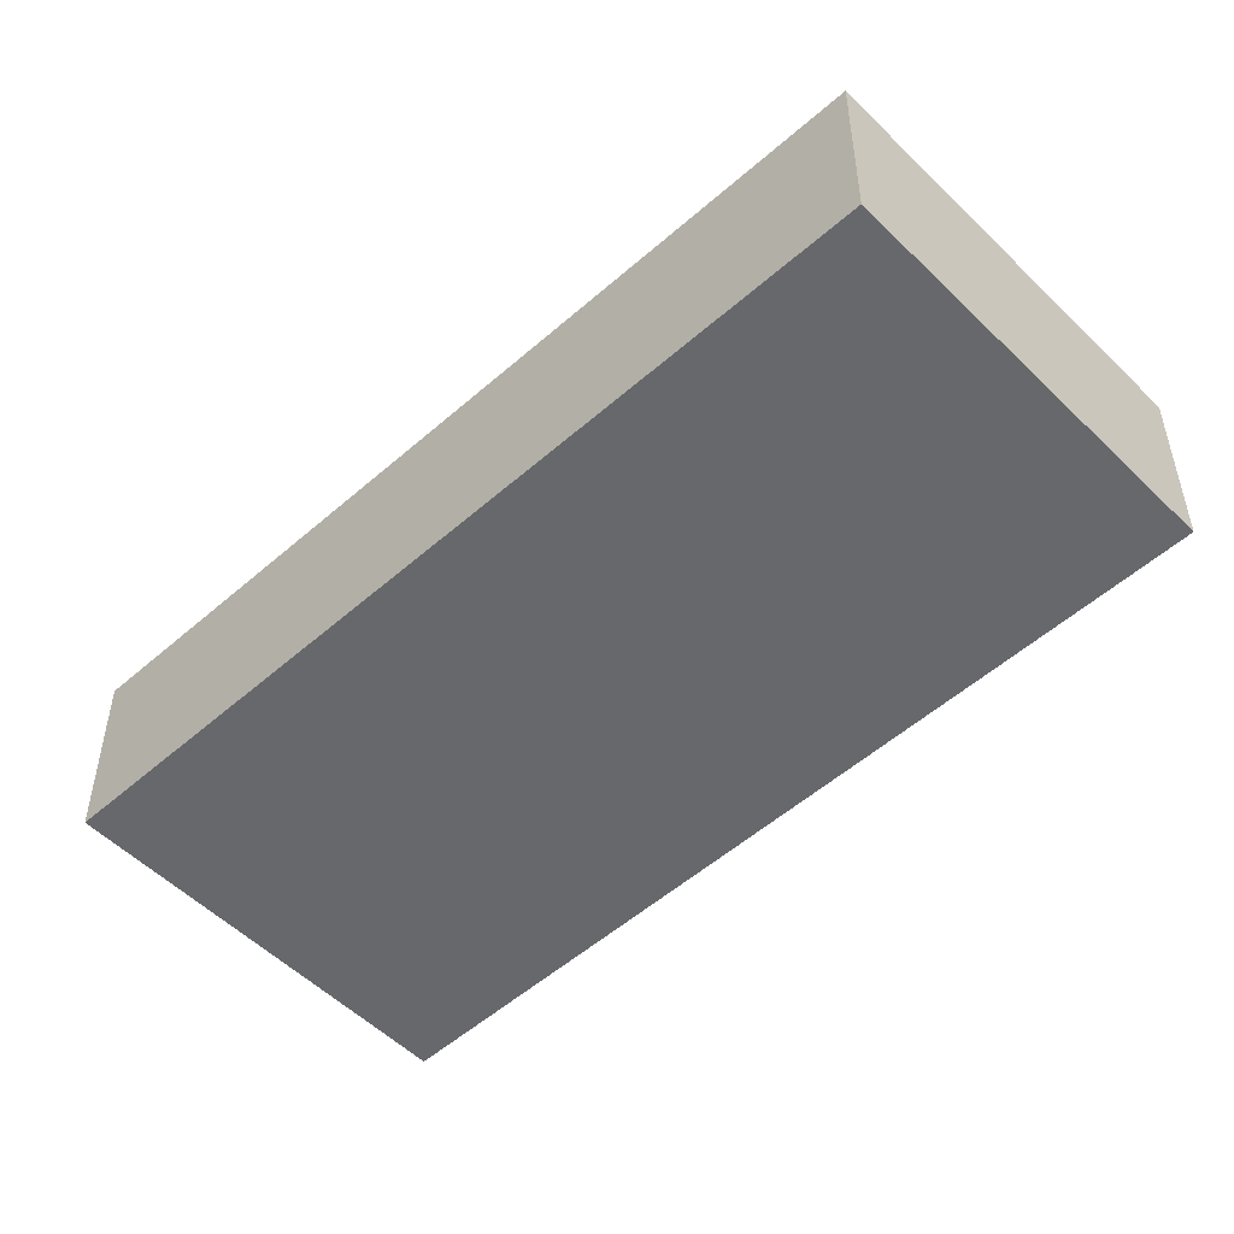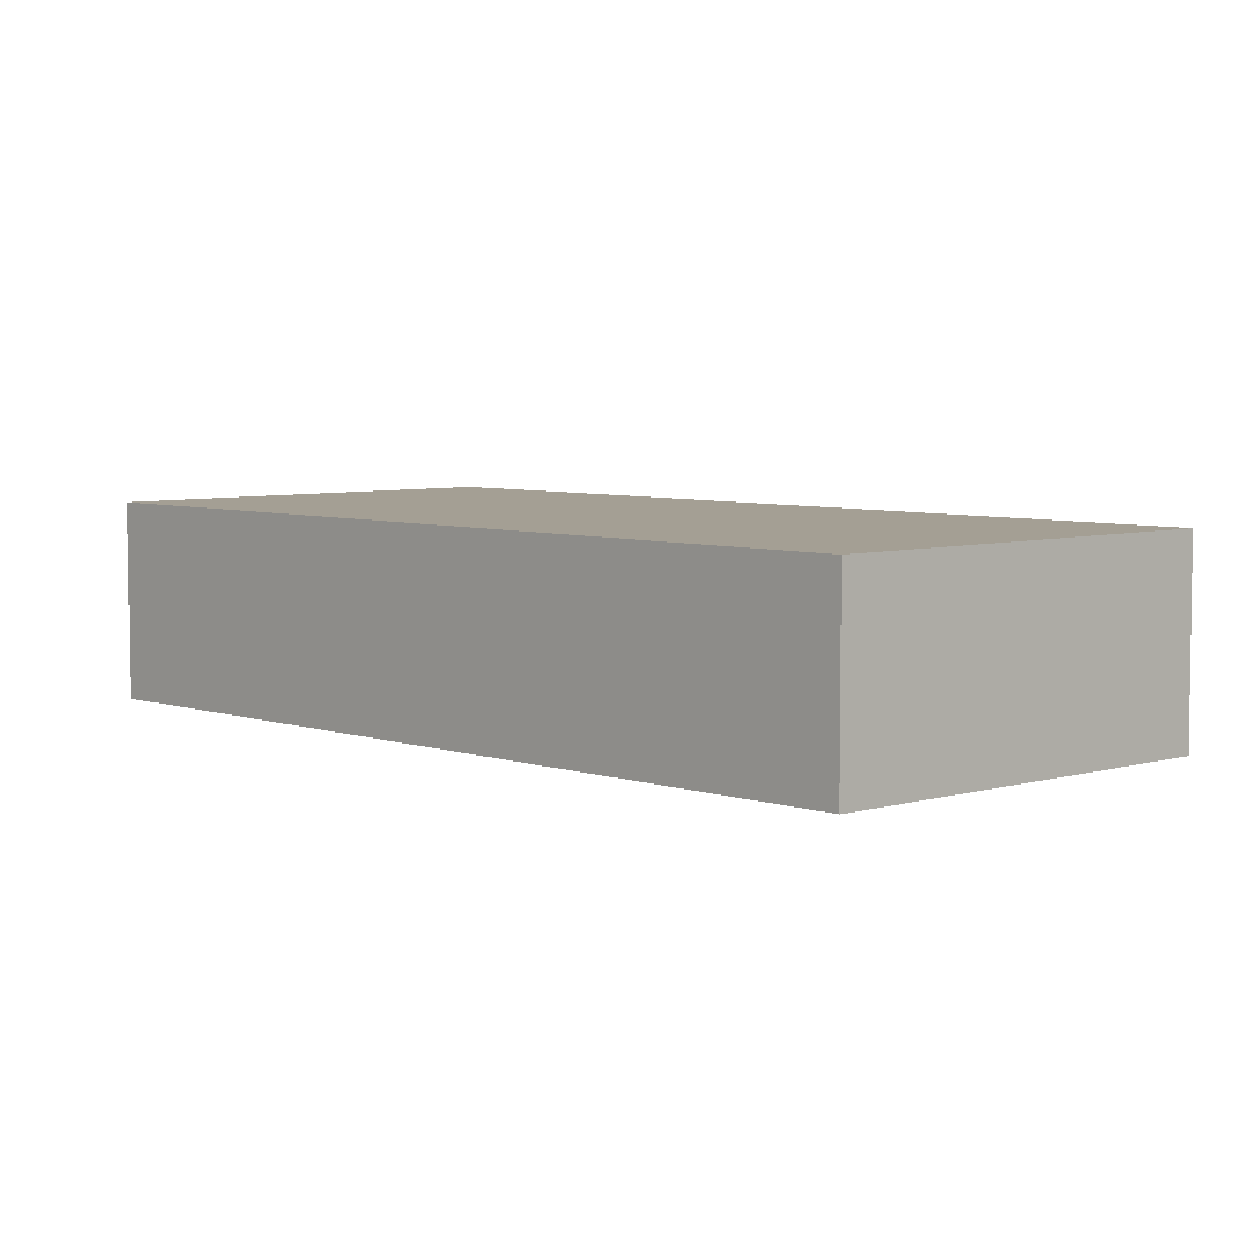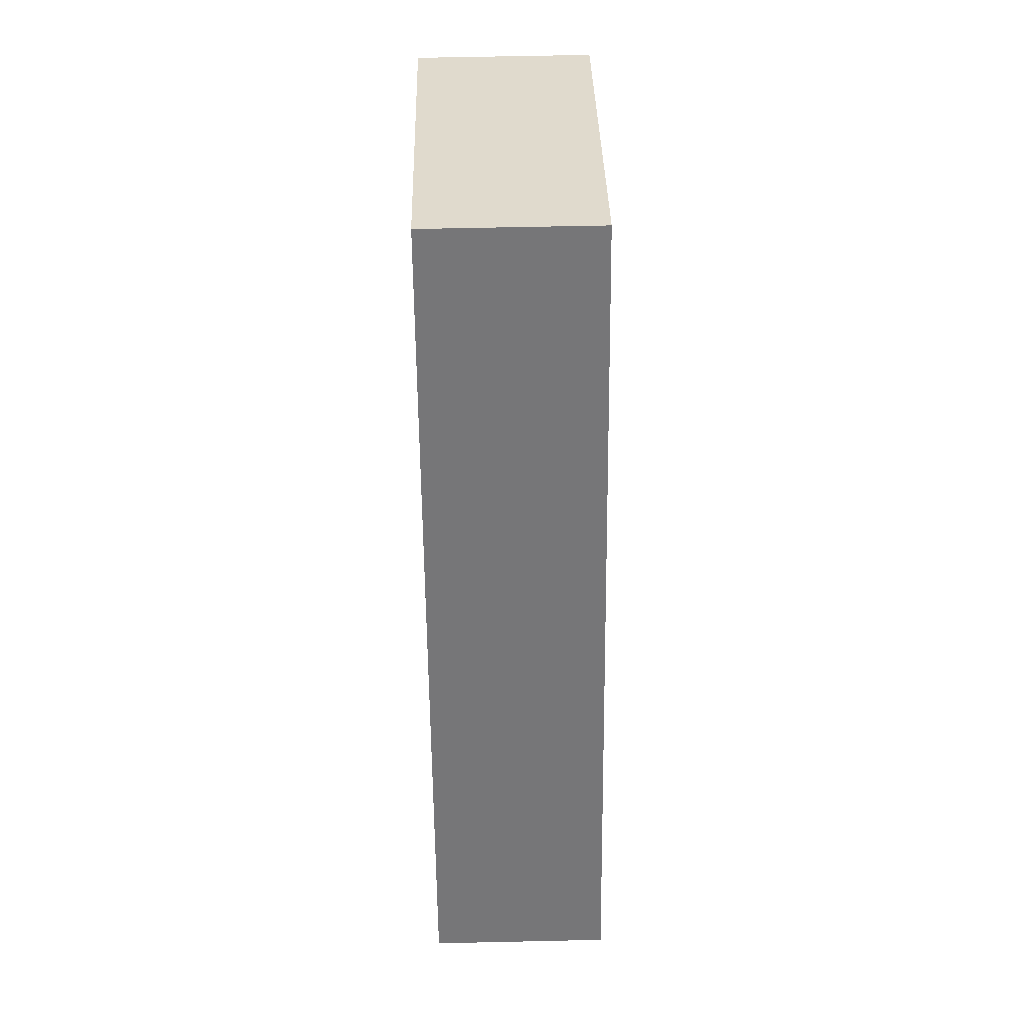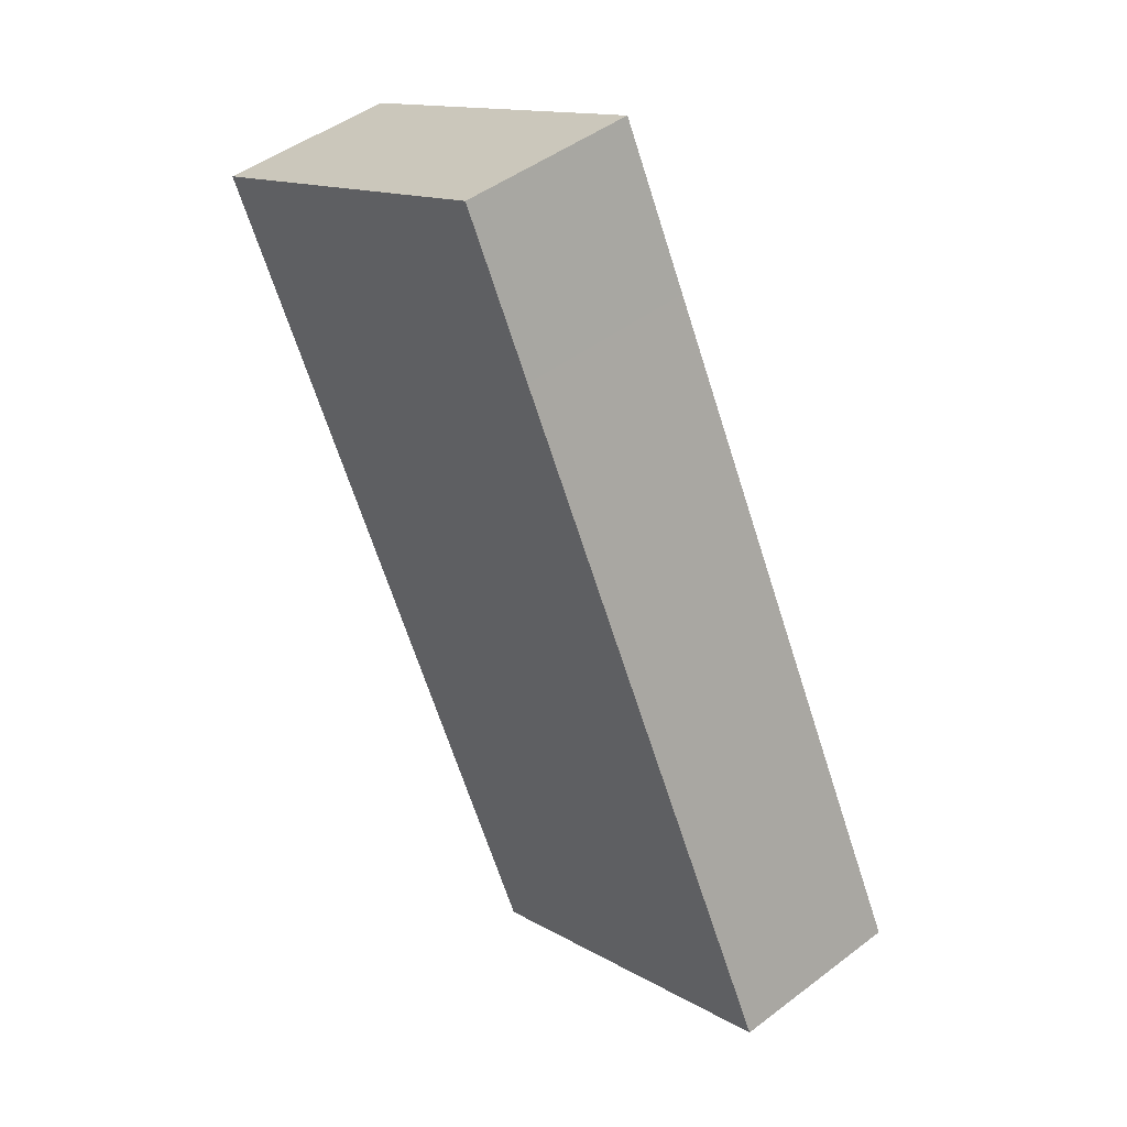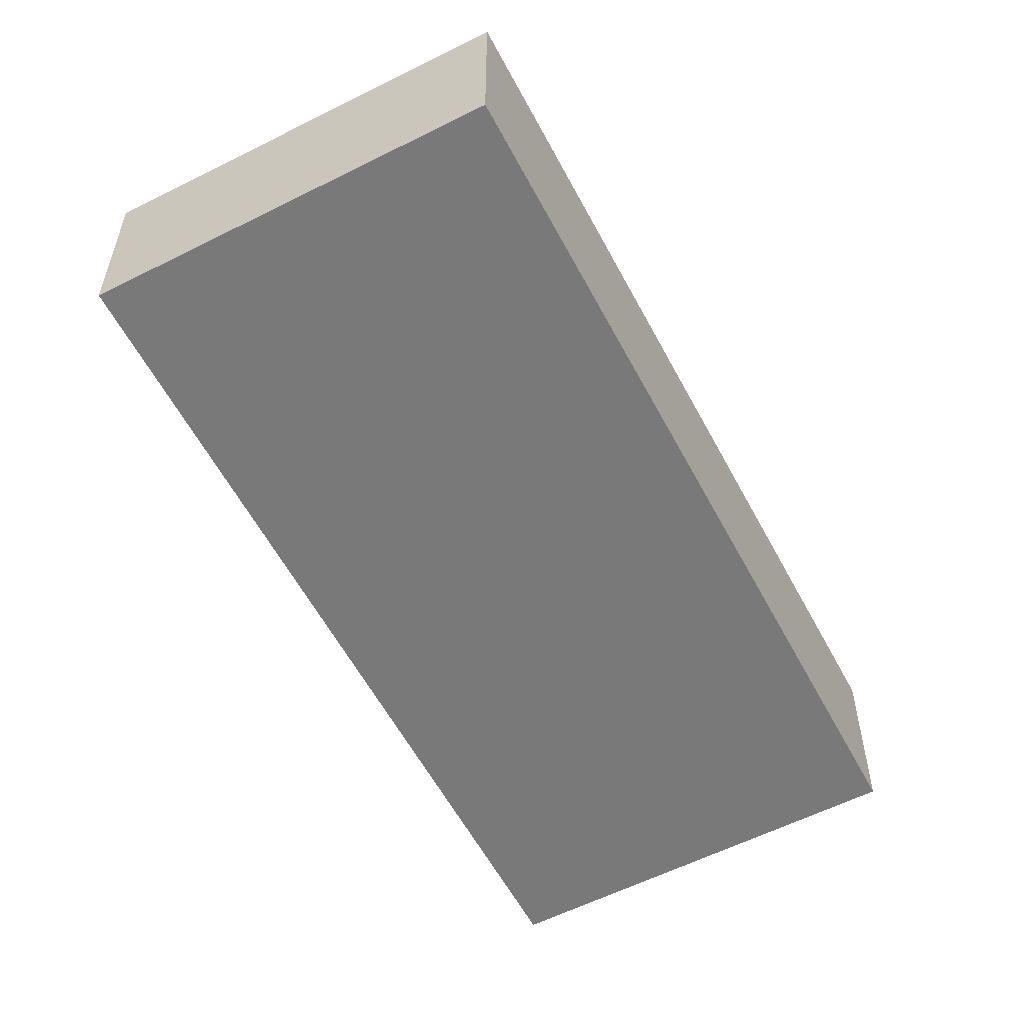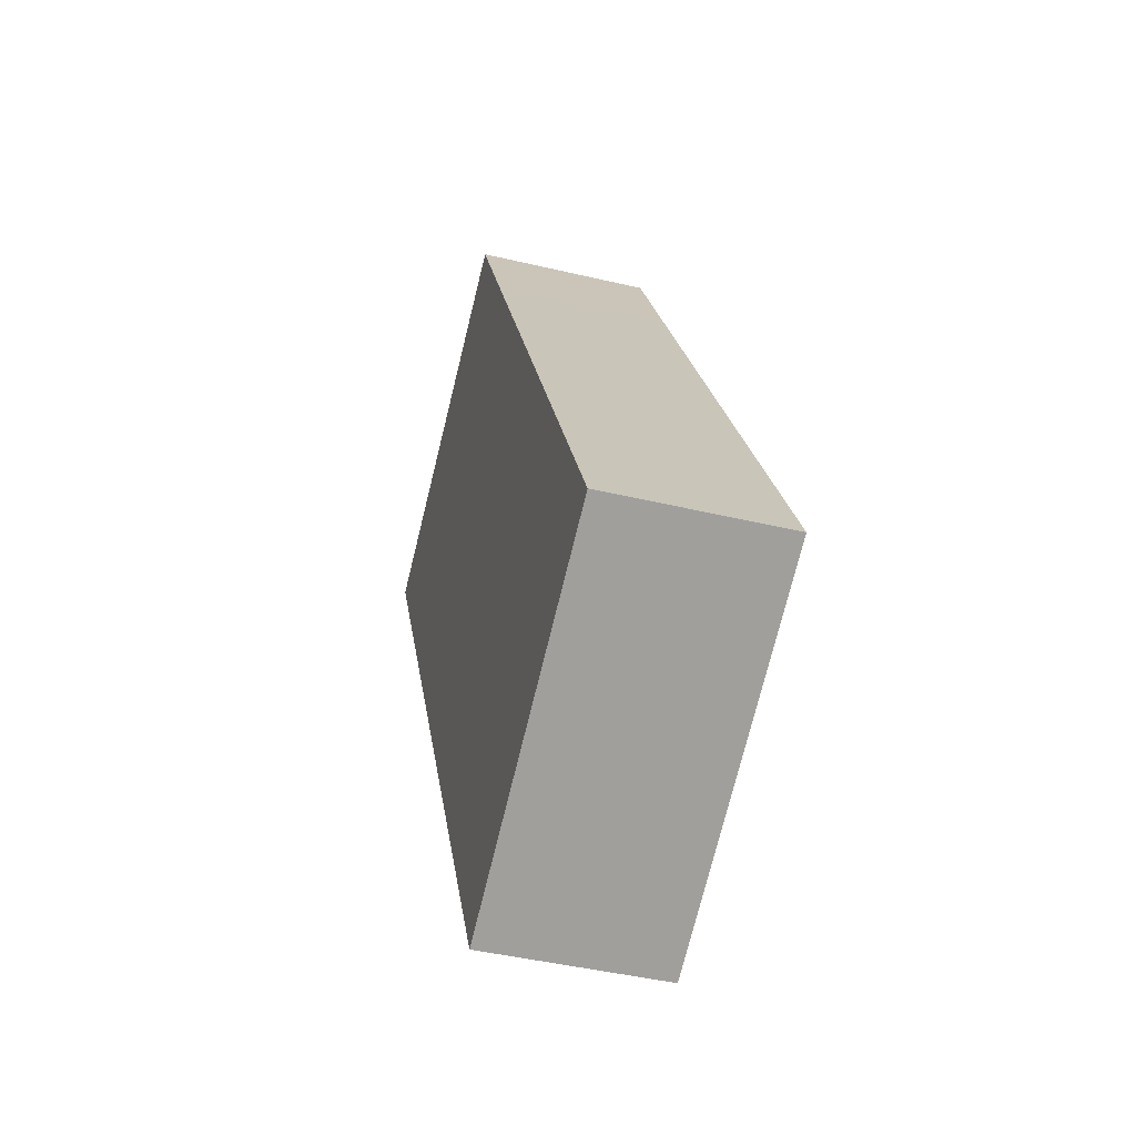
<metadata>
{"format":"obj","ext":"obj","renderer":"f3d","projection":"perspective","resolution":1024,"background":"white","views":[{"elev":-52.5,"azim":-19.3,"up":"+Y"},{"elev":5.6,"azim":-15.9,"up":"+Y"},{"elev":60.5,"azim":-91.3,"up":"+Z"},{"elev":46.7,"azim":-130.8,"up":"+Z"},{"elev":-57.8,"azim":54.9,"up":"+Y"},{"elev":-44.4,"azim":-105.5,"up":"+Z"}]}
</metadata>
<code>
v  4.898 2.438 -2.522
v  5.442 2.438 10.57
v  10.34 2.438 8.051
v  4.393 2.438 8.533
v  0 2.438 1.493e-16
v  5.442 -6.473e-16 10.57
v  10.34 -4.93e-16 8.051
v  4.898 1.544e-16 -2.522
v  0 0 0
v  4.393 -5.225e-16 8.533
g defaultobject
f 1 2 3
f 2 1 4
f 4 1 5
f 6 3 2
f 3 6 7
f 7 1 3
f 1 7 8
f 8 5 1
f 5 8 9
f 4 6 2
f 6 4 10
f 10 4 5
f 10 5 9
f 6 8 7
f 8 6 10
f 8 10 9

</code>
